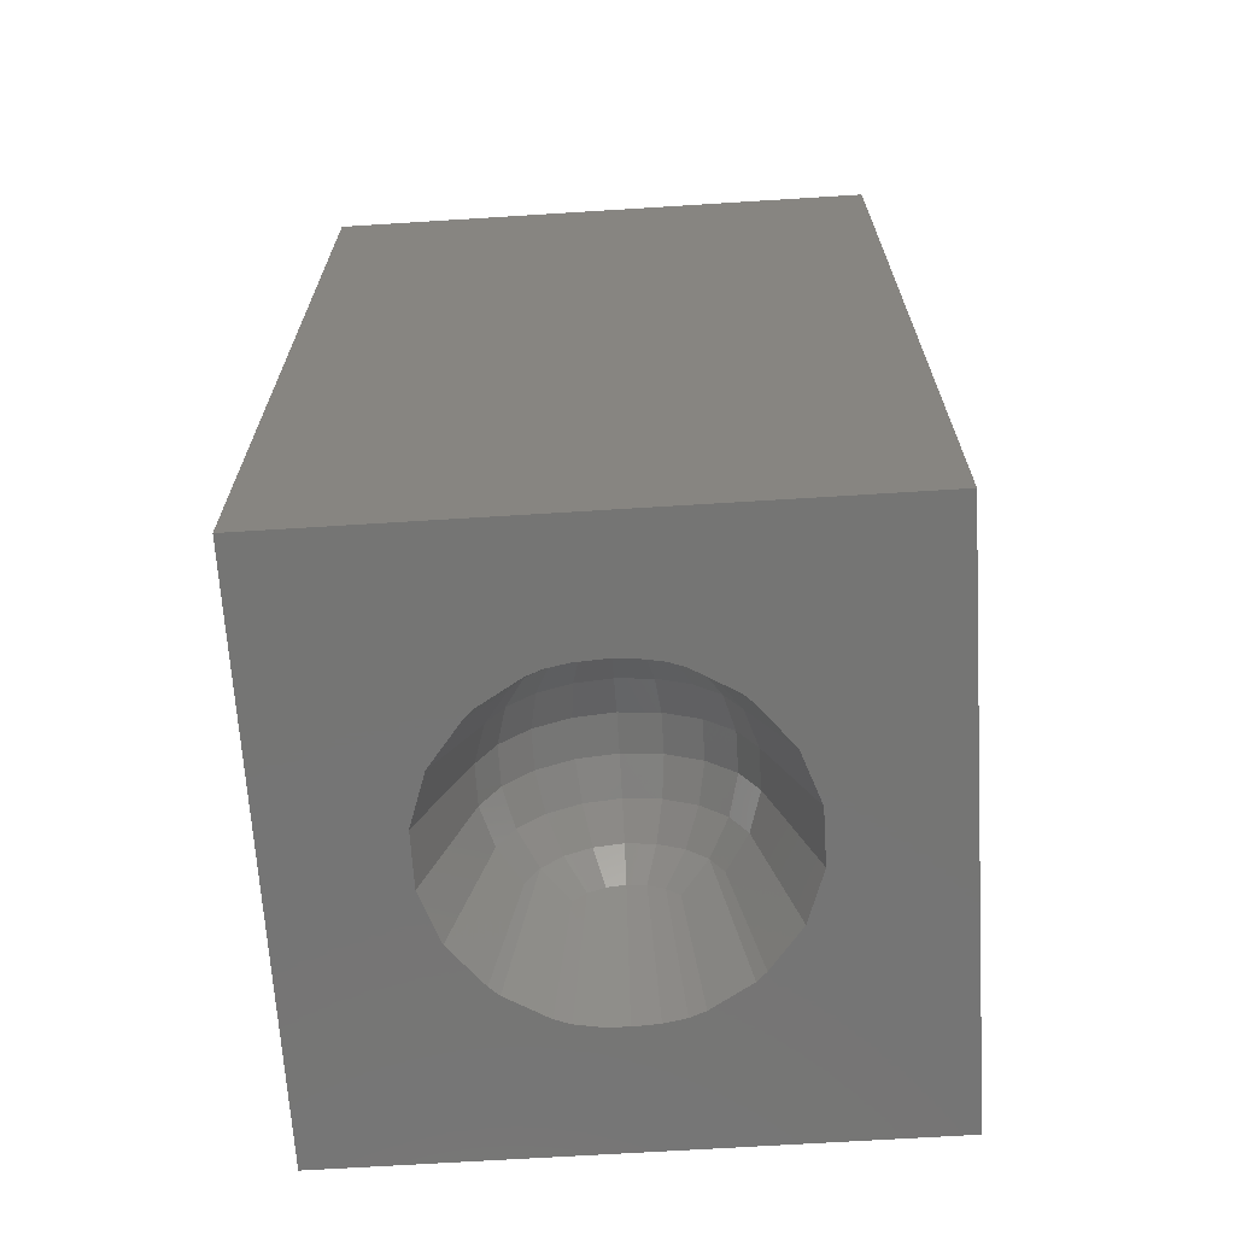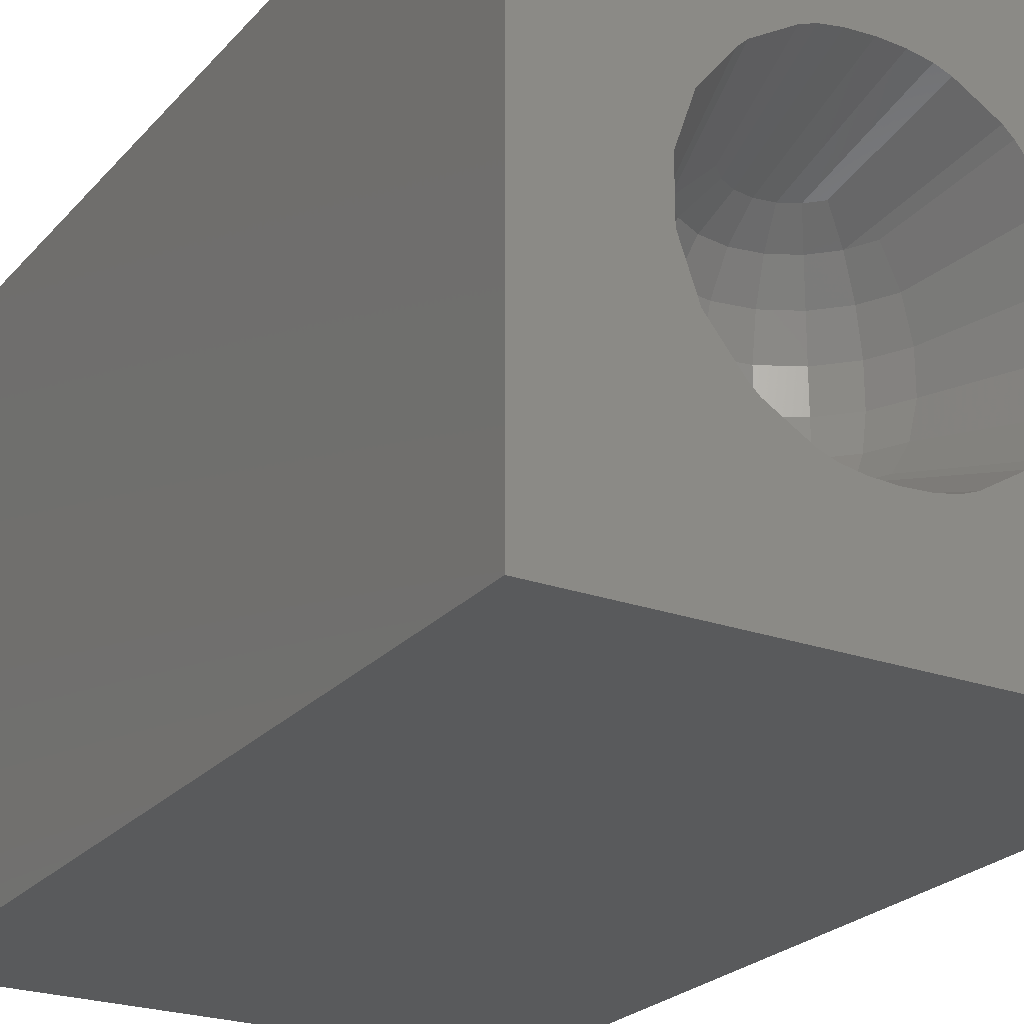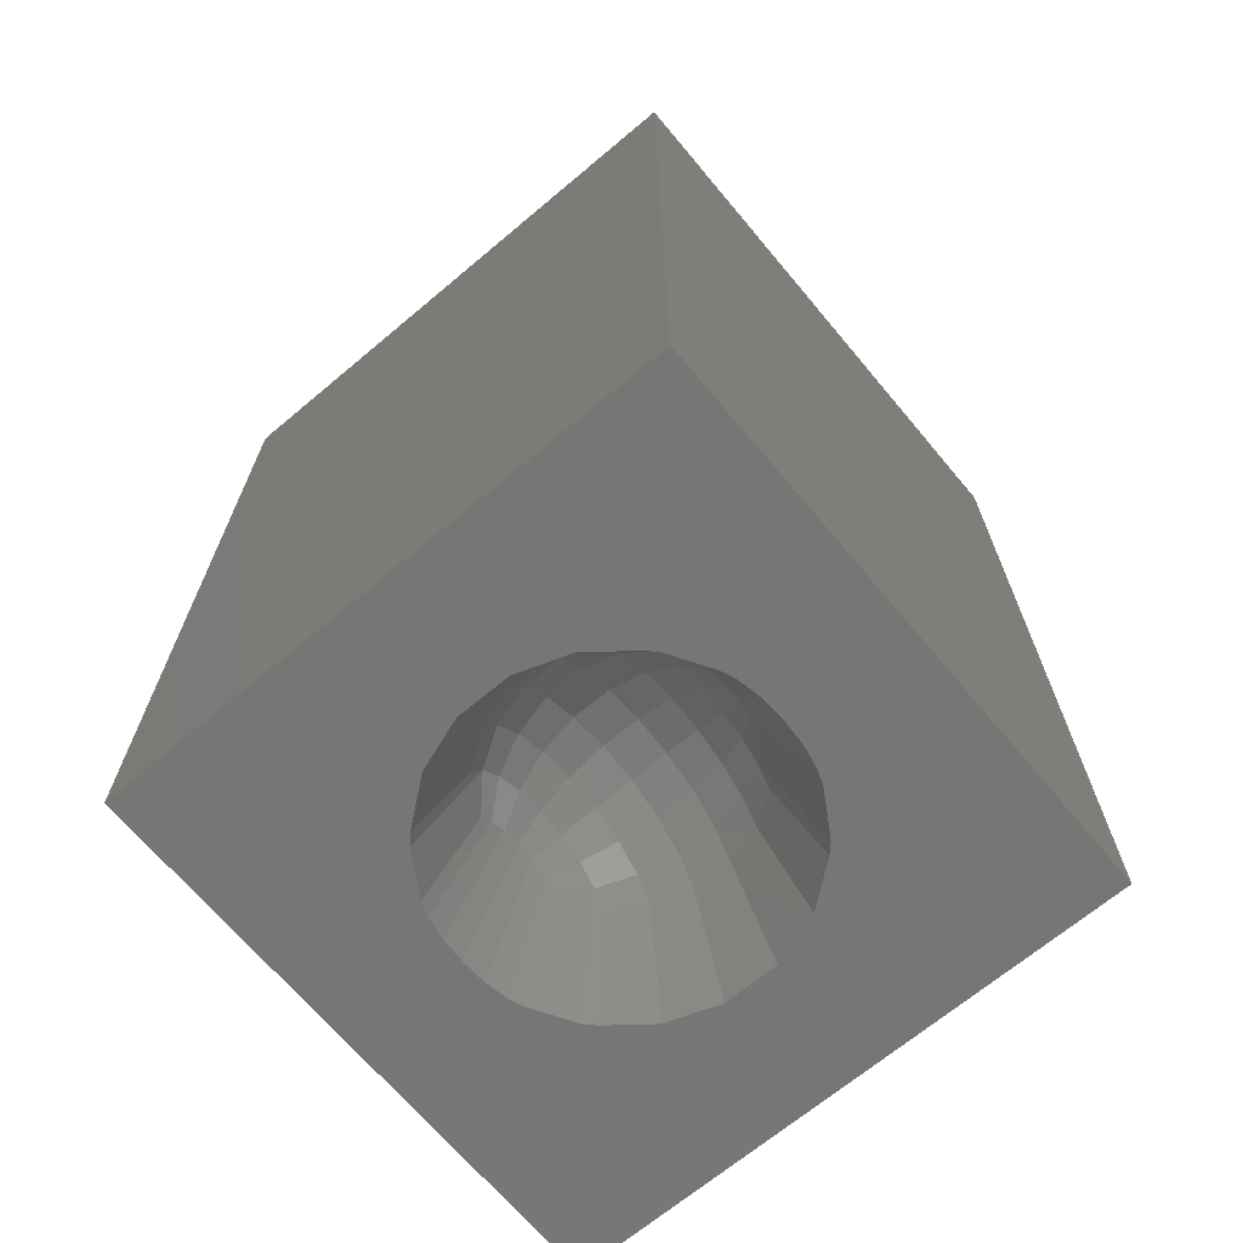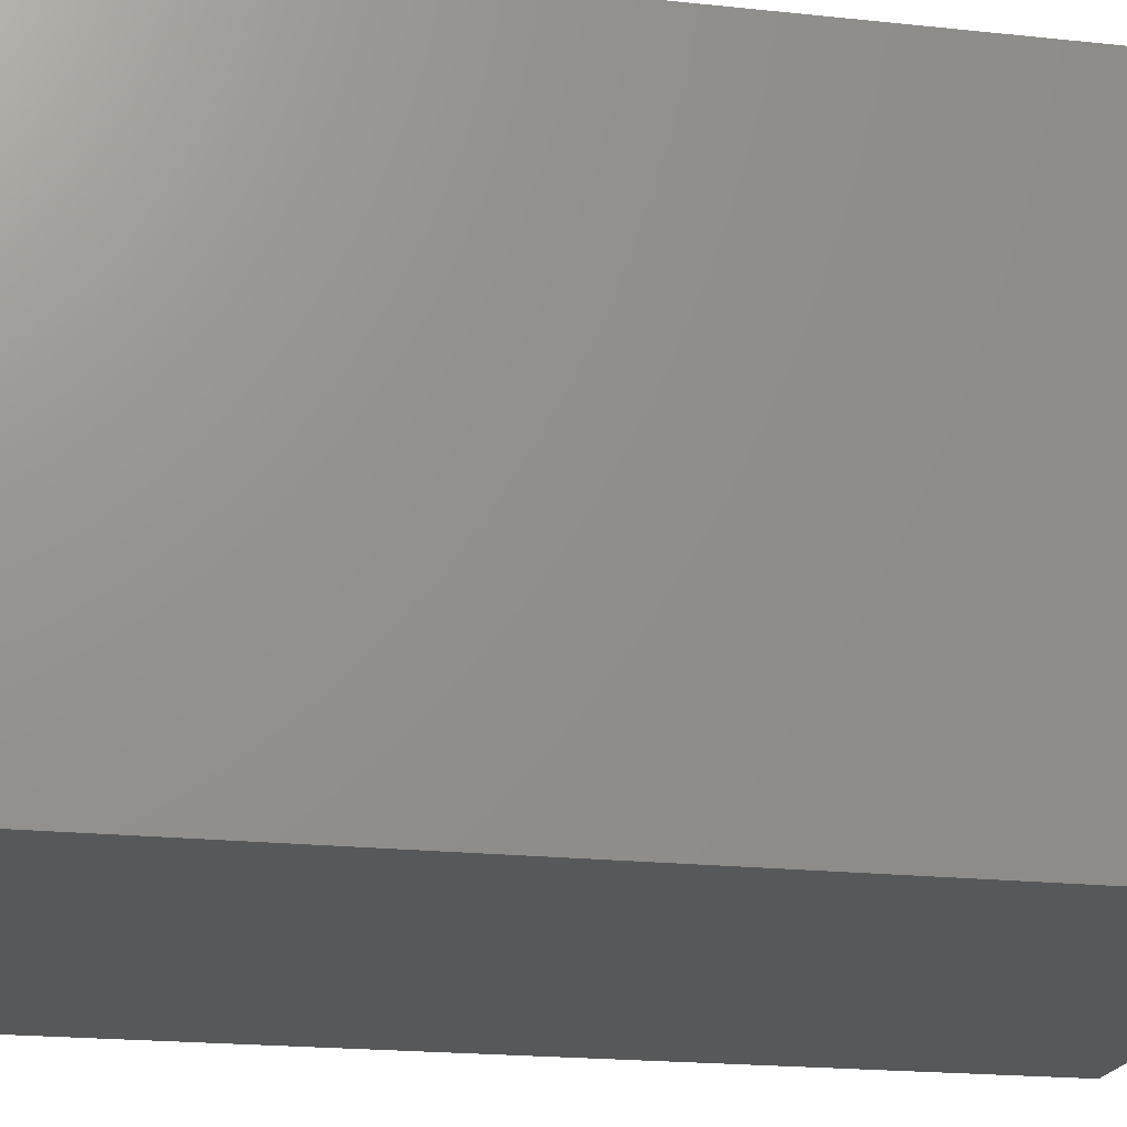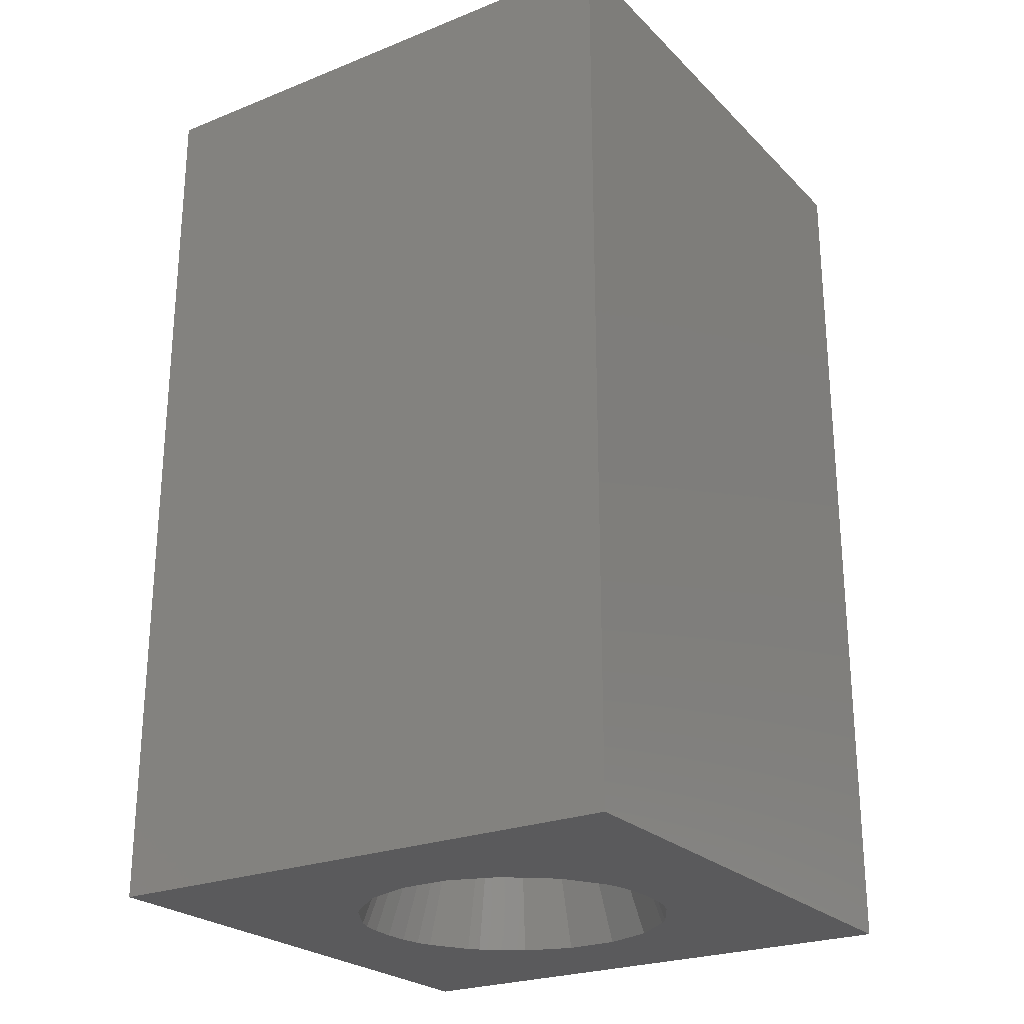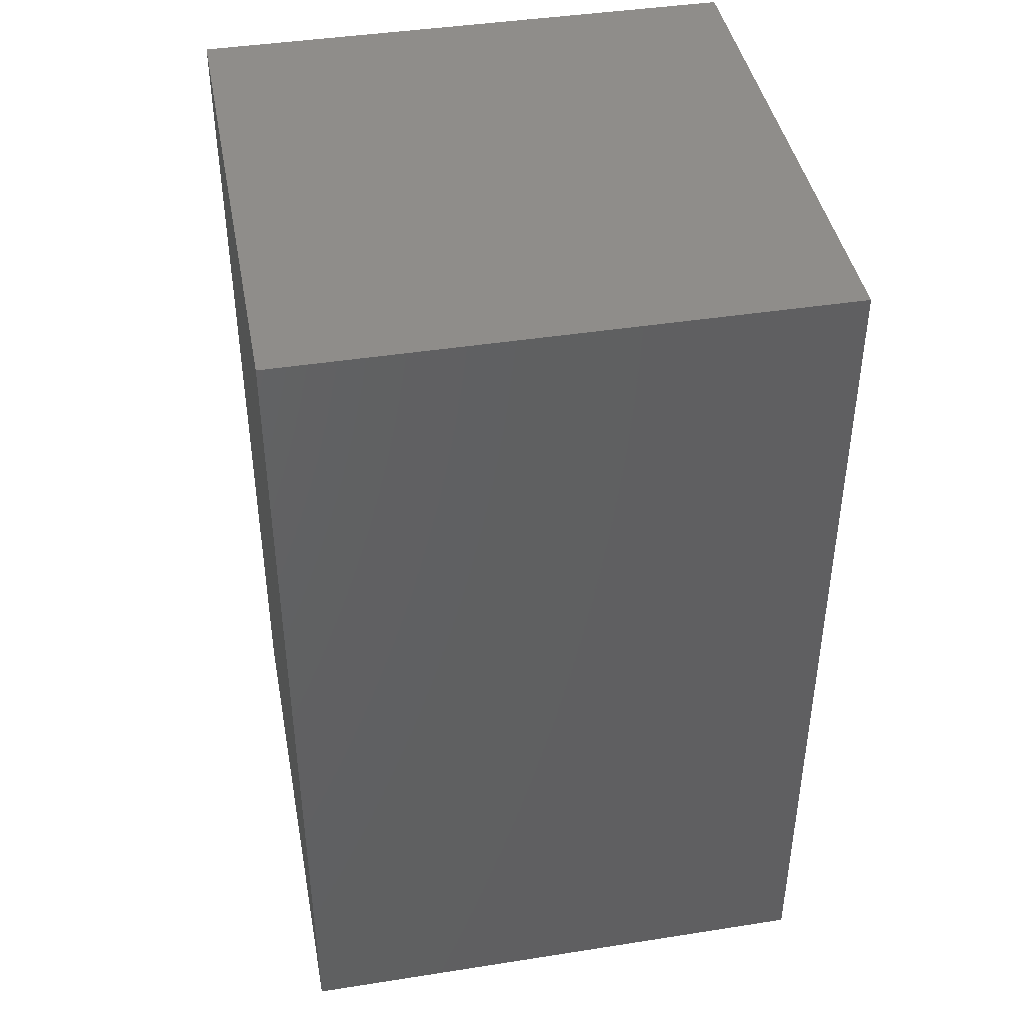
<metadata>
{"format":"stl","ext":"stl","renderer":"f3d","projection":"perspective","resolution":1024,"background":"white","views":[{"elev":-67.3,"azim":-176.4,"up":"+Y"},{"elev":-24.0,"azim":-30.6,"up":"+Z"},{"elev":-68.5,"azim":-50.0,"up":"+Y"},{"elev":-19.5,"azim":78.6,"up":"+Z"},{"elev":-24.5,"azim":123.1,"up":"+Y"},{"elev":42.4,"azim":-100.6,"up":"+Y"}]}
</metadata>
<code>
# stl→obj: 130 verts, 256 faces
v 0 0 0
v 0 15 9.02
v 0 15 0
v 0 0 9.02
v 9.02 0 9.02
v 9.02 15 9.02
v 9.02 15 0
v 9.02 0 0
v 4.5 0 7.09
v 4.309 0 7.079
v 4.096 0 7.067
v 3.918 0 7.035
v 3.75 0 7.004
v 3.506 0 6.912
v 3.205 0 6.731
v 2.862 0 6.525
v 2.788 0 6.454
v 2.711 0 6.381
v 2.427 0 6.022
v 2.199 0 5.733
v 2.049 0 5.301
v 1.921 0 4.93
v 1.921 0 4.07
v 2.049 0 3.699
v 4.309 0 1.921
v 4.5 0 1.91
v 4.096 0 1.933
v 3.918 0 1.965
v 3.75 0 1.996
v 3.506 0 2.088
v 3.205 0 2.269
v 2.862 0 2.475
v 2.788 0 2.546
v 2.711 0 2.619
v 2.427 0 2.978
v 2.199 0 3.267
v 4.691 0 7.079
v 4.904 0 7.067
v 5.082 0 7.035
v 5.25 0 7.004
v 5.494 0 6.912
v 5.795 0 6.731
v 6.138 0 6.525
v 6.212 0 6.454
v 6.289 0 6.381
v 6.573 0 6.022
v 6.801 0 5.733
v 6.928 0 5.367
v 7.079 0 4.93
v 7.079 0 4.07
v 6.928 0 3.633
v 6.801 0 3.267
v 6.573 0 2.978
v 6.289 0 2.619
v 4.691 0 1.921
v 4.904 0 1.933
v 5.082 0 1.965
v 5.25 0 1.996
v 6.212 0 2.546
v 6.138 0 2.475
v 5.795 0 2.269
v 5.494 0 2.088
v 6.195 1.951 5.408
v 5.235 1.934 2.718
v 4.937 2.745 3.086
v 4.5 3.182 3.592
v 4.5 2.814 3.086
v 4.5 3.375 4.187
v 3.89 3.279 4.187
v 2.621 2.01 4.813
v 4.219 2.264 6.282
v 2.902 2.561 4.813
v 2.805 1.951 5.408
v 3.058 2.447 3.592
v 2.902 2.561 4.187
v 2.805 1.951 3.592
v 2.621 2.01 4.187
v 6.379 2.01 4.813
v 6.379 2.01 4.187
v 3.949 3.095 5.408
v 4.063 2.745 5.914
v 3.669 2.544 5.914
v 6.195 1.951 3.592
v 5.11 3.279 4.187
v 5.661 2.998 4.813
v 5.11 3.279 4.813
v 5.661 2.998 4.187
v 5.034 2.135 2.718
v 5.331 2.544 3.086
v 4.781 2.264 2.718
v 3.765 1.934 2.718
v 3.453 2.842 3.592
v 4.5 3.182 5.408
v 4.5 2.814 5.914
v 6.098 2.561 4.813
v 5.942 2.447 5.408
v 5.845 1.837 3.086
v 5.644 2.231 3.086
v 5.942 2.447 3.592
v 5.235 1.934 6.282
v 5.644 2.231 5.914
v 3.356 2.231 3.086
v 3.155 1.837 3.086
v 3.949 3.095 3.592
v 4.5 2.308 2.718
v 5.845 1.837 5.914
v 5.547 2.842 3.592
v 5.547 2.842 5.408
v 5.331 2.544 5.914
v 5.051 3.095 3.592
v 6.098 2.561 4.187
v 3.966 2.135 2.718
v 4.219 2.264 2.718
v 3.669 2.544 3.086
v 4.5 3.375 4.813
v 3.89 3.279 4.813
v 3.058 2.447 5.408
v 3.356 2.231 5.914
v 3.453 2.842 5.408
v 4.063 2.745 3.086
v 4.781 2.264 6.282
v 4.5 2.308 6.282
v 3.155 1.837 5.914
v 3.339 2.998 4.187
v 3.339 2.998 4.813
v 3.966 2.135 6.282
v 5.034 2.135 6.282
v 3.765 1.934 6.282
v 5.051 3.095 5.408
v 4.937 2.745 5.914
f 1 2 3
f 2 1 4
f 2 5 6
f 5 2 4
f 5 7 6
f 7 5 8
f 7 2 6
f 2 7 3
f 1 7 8
f 7 1 3
f 4 9 5
f 4 10 9
f 4 11 10
f 4 12 11
f 4 13 12
f 4 14 13
f 4 15 14
f 4 16 15
f 4 17 16
f 4 18 17
f 4 19 18
f 4 20 19
f 4 21 20
f 4 22 21
f 4 23 22
f 1 23 4
f 23 1 24
f 25 1 26
f 27 1 25
f 28 1 27
f 29 1 28
f 30 1 29
f 31 1 30
f 32 1 31
f 33 1 32
f 34 1 33
f 35 1 34
f 36 1 35
f 24 1 36
f 37 5 9
f 38 5 37
f 39 5 38
f 40 5 39
f 41 5 40
f 42 5 41
f 43 5 42
f 44 5 43
f 45 5 44
f 46 5 45
f 47 5 46
f 48 5 47
f 49 5 48
f 50 5 49
f 8 50 51
f 8 51 52
f 8 53 54
f 8 26 1
f 26 8 55
f 55 8 56
f 56 8 57
f 57 8 58
f 50 8 5
f 53 8 52
f 59 8 54
f 60 8 59
f 61 8 60
f 62 8 61
f 58 8 62
f 48 47 63
f 62 61 64
f 65 66 67
f 66 68 69
f 70 21 22
f 71 10 11
f 72 73 70
f 74 75 76
f 24 77 23
f 47 46 63
f 49 63 78
f 63 49 48
f 50 78 79
f 78 50 49
f 80 81 82
f 50 83 51
f 83 50 79
f 84 85 86
f 85 84 87
f 88 89 90
f 90 65 67
f 30 91 31
f 74 92 75
f 93 94 81
f 95 63 96
f 52 51 83
f 97 83 98
f 84 68 66
f 83 99 98
f 60 59 98
f 97 59 54
f 59 97 98
f 100 43 42
f 43 100 101
f 32 91 102
f 91 32 31
f 35 76 36
f 35 103 76
f 103 35 34
f 56 57 90
f 104 66 69
f 102 92 74
f 26 90 105
f 90 26 55
f 46 106 63
f 106 46 45
f 44 106 45
f 106 44 101
f 98 107 89
f 108 101 109
f 89 107 110
f 85 95 108
f 87 95 85
f 95 87 111
f 112 28 113
f 28 112 29
f 110 84 66
f 53 97 54
f 97 53 83
f 102 74 76
f 114 104 92
f 56 90 55
f 69 115 116
f 115 69 68
f 117 118 73
f 22 77 70
f 77 22 23
f 80 82 119
f 113 67 120
f 121 38 37
f 118 16 17
f 63 106 101
f 98 99 107
f 65 110 66
f 94 121 122
f 17 123 118
f 123 17 18
f 111 87 107
f 64 60 98
f 60 64 61
f 89 64 98
f 64 89 88
f 53 52 83
f 83 79 111
f 79 95 111
f 95 79 78
f 104 69 92
f 92 124 75
f 120 104 114
f 113 26 105
f 26 113 25
f 91 29 112
f 29 91 30
f 114 91 112
f 91 114 102
f 32 102 33
f 75 125 72
f 125 75 124
f 12 126 71
f 126 12 13
f 73 19 20
f 85 108 86
f 93 81 80
f 76 75 77
f 24 76 77
f 76 24 36
f 103 33 102
f 33 103 34
f 103 102 76
f 40 100 41
f 100 40 127
f 42 41 100
f 96 63 101
f 78 63 95
f 44 43 101
f 71 9 10
f 9 71 122
f 71 11 12
f 64 58 62
f 58 64 88
f 88 57 58
f 57 88 90
f 89 110 65
f 89 65 90
f 107 84 110
f 107 87 84
f 112 113 114
f 113 120 114
f 105 67 113
f 90 67 105
f 124 116 125
f 116 124 69
f 92 69 124
f 128 82 126
f 82 128 118
f 16 128 15
f 128 16 118
f 70 75 72
f 75 70 77
f 21 73 20
f 73 21 70
f 68 86 115
f 86 68 84
f 86 108 129
f 115 93 116
f 9 121 37
f 121 9 122
f 100 109 101
f 109 100 127
f 114 92 102
f 109 127 121
f 95 96 108
f 96 101 108
f 94 122 71
f 99 111 107
f 83 111 99
f 27 113 28
f 25 113 27
f 71 126 82
f 81 71 82
f 118 123 73
f 19 123 18
f 123 19 73
f 128 14 15
f 13 128 126
f 128 13 14
f 115 86 93
f 86 129 93
f 94 71 81
f 125 119 72
f 93 130 94
f 108 109 129
f 120 66 104
f 67 66 120
f 39 38 121
f 39 127 40
f 127 39 121
f 130 121 94
f 130 109 121
f 72 117 73
f 129 109 130
f 129 130 93
f 93 80 116
f 119 82 118
f 119 118 117
f 119 117 72
f 116 80 119
f 116 119 125

</code>
